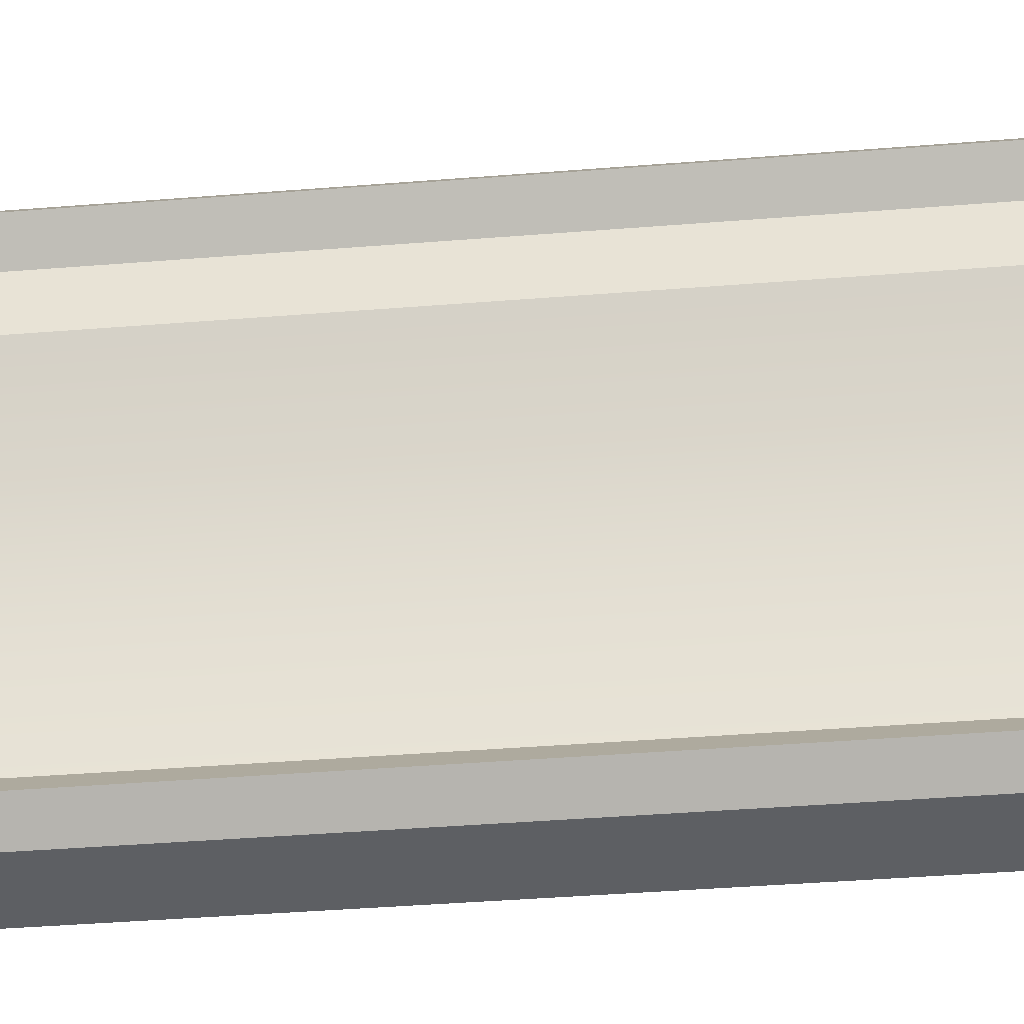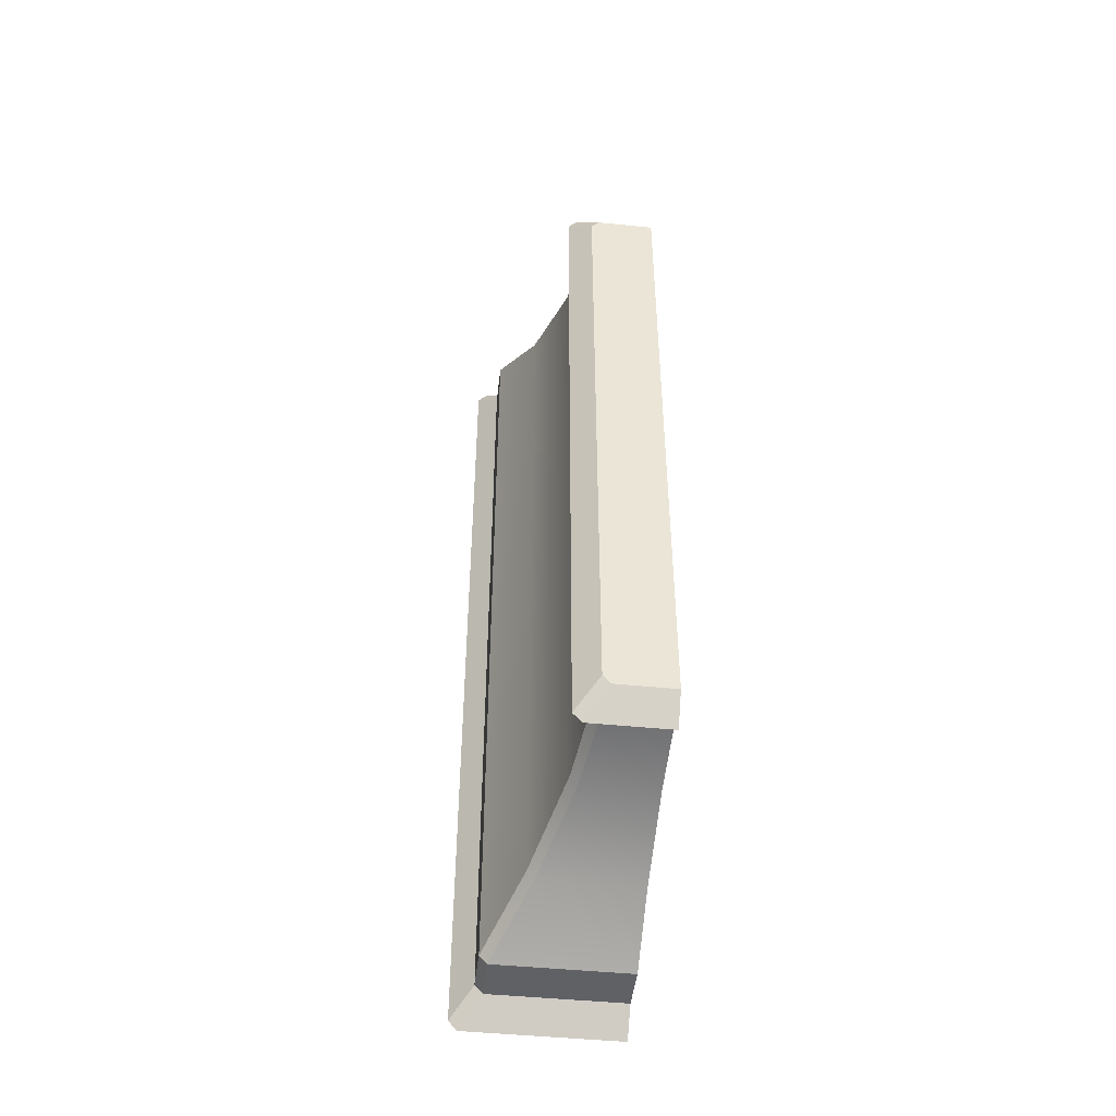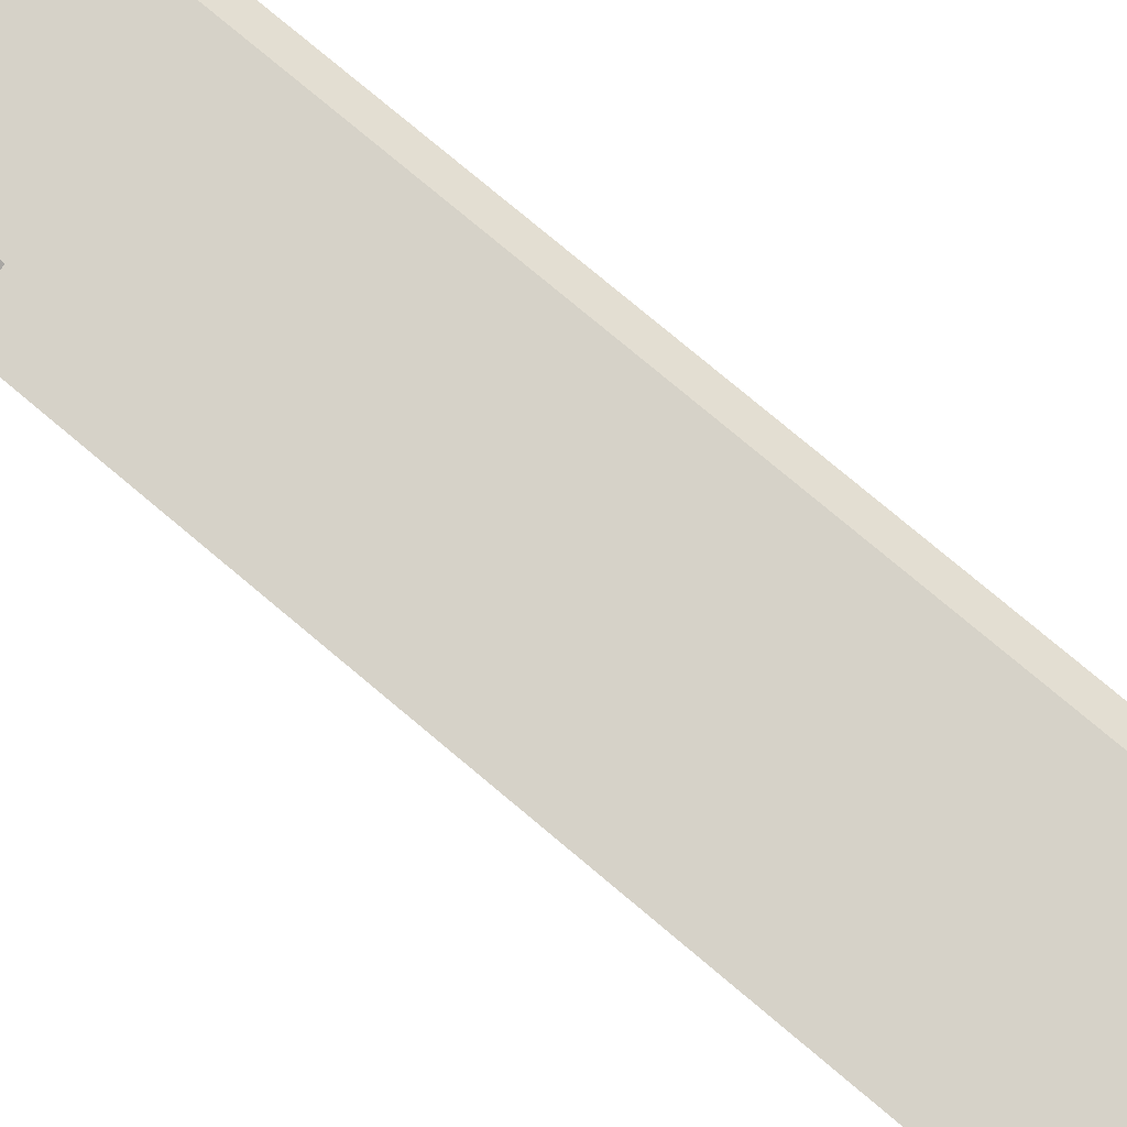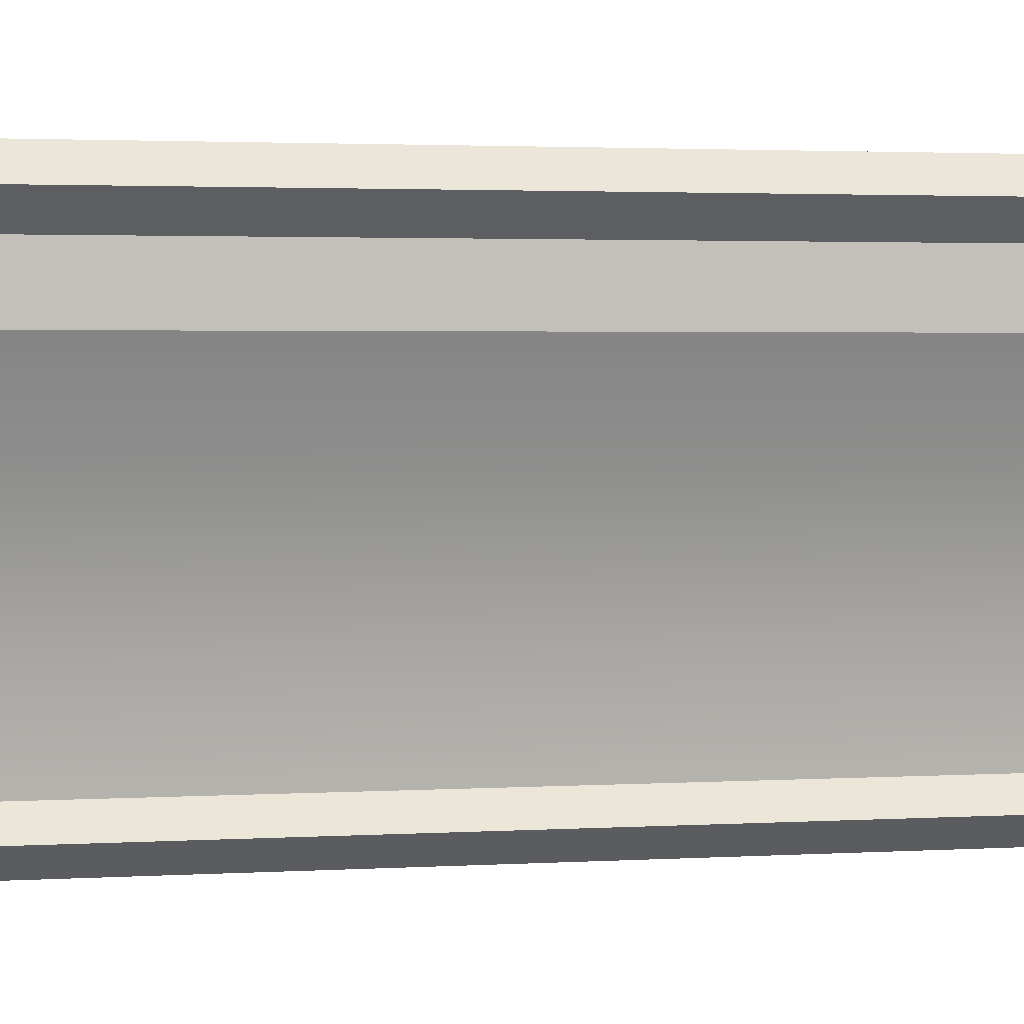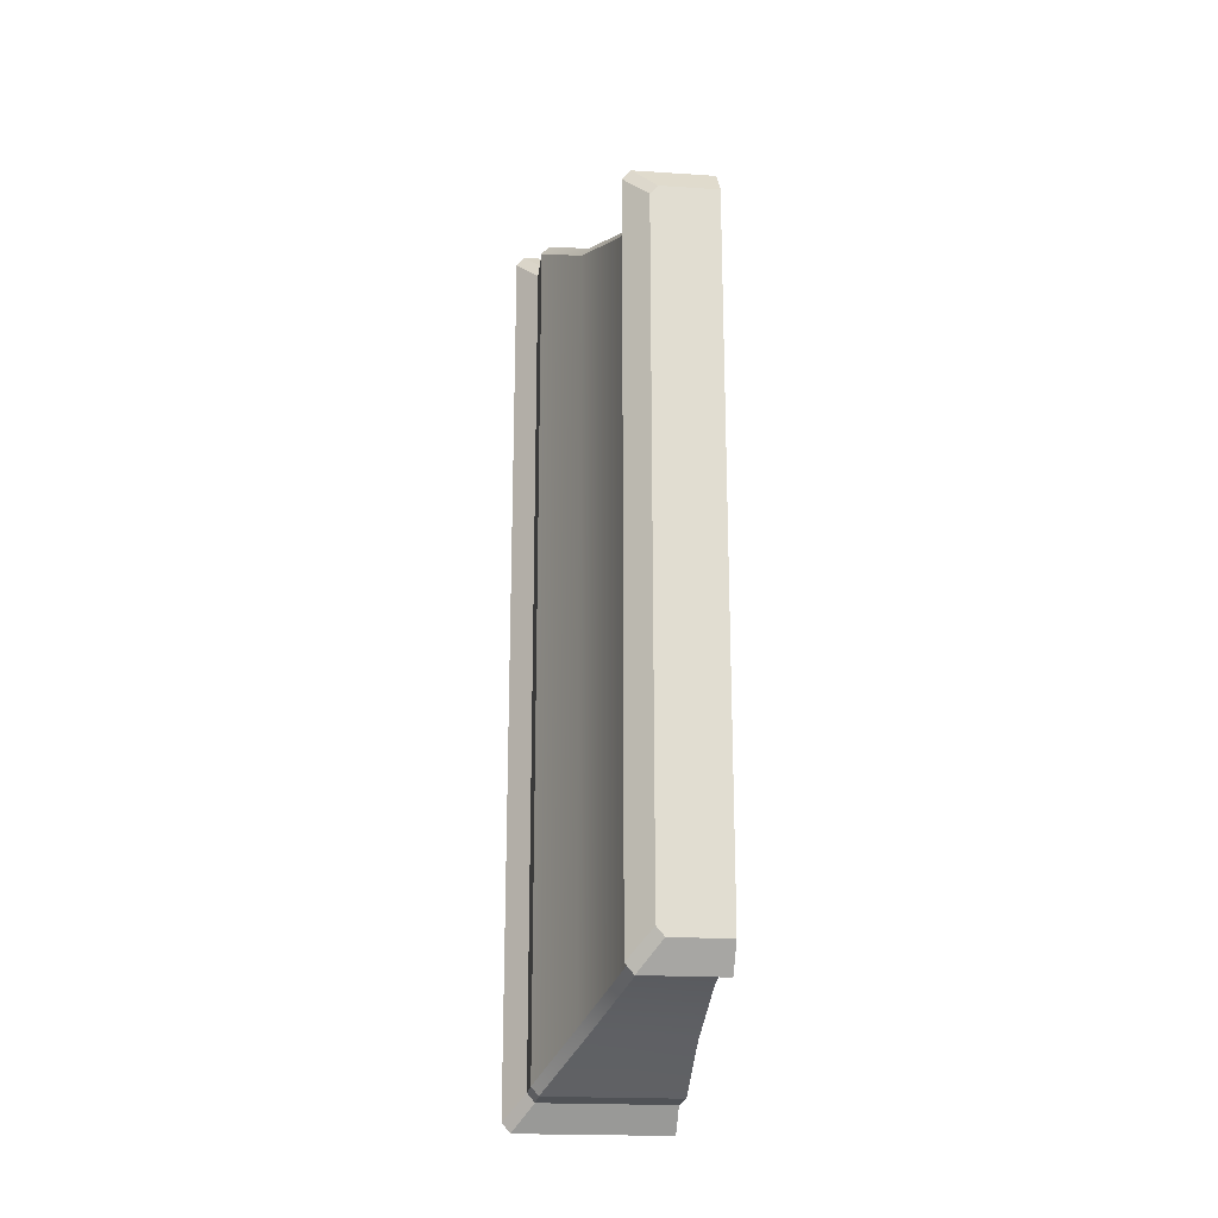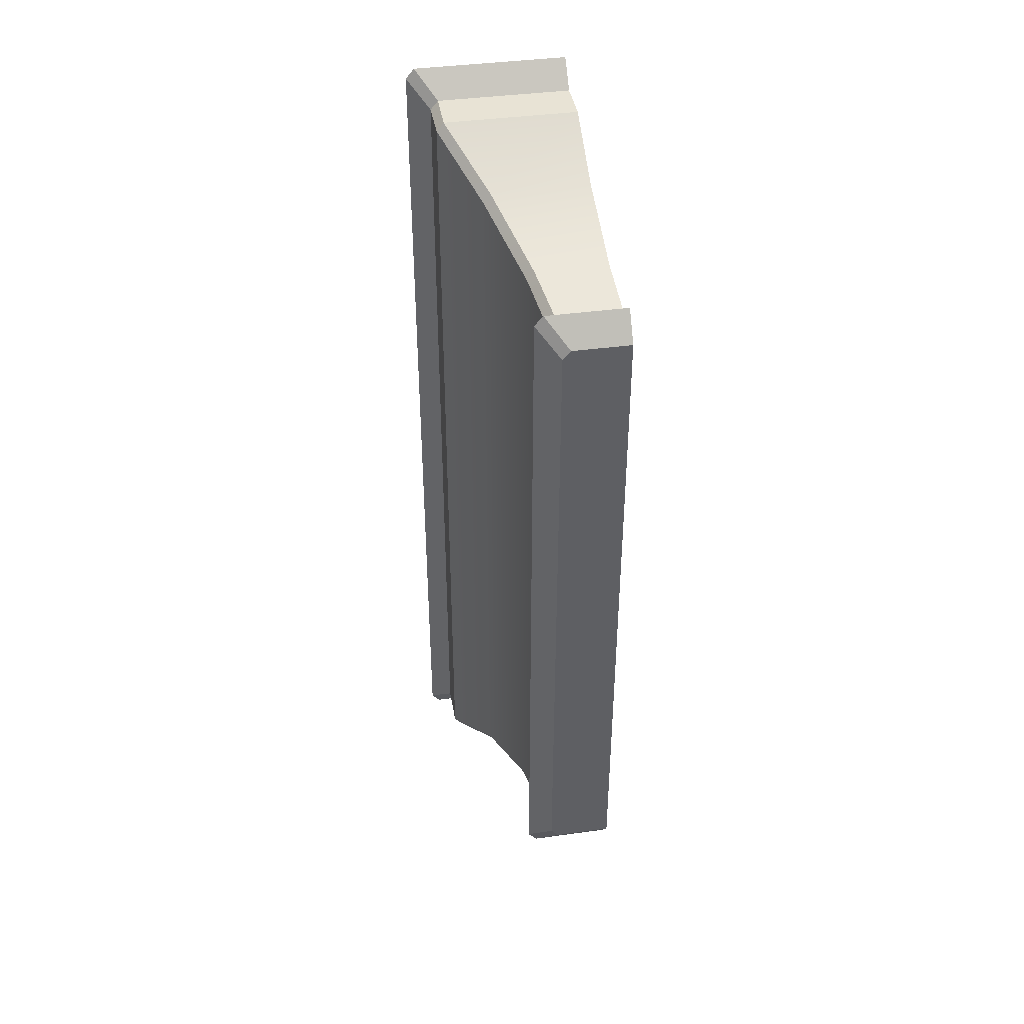
<metadata>
{"format":"obj","ext":"obj","renderer":"f3d","projection":"perspective","resolution":1024,"background":"white","views":[{"elev":-40.1,"azim":-84.3,"up":"+Y"},{"elev":-47.3,"azim":-6.5,"up":"+Z"},{"elev":78.3,"azim":129.9,"up":"+Y"},{"elev":2.1,"azim":-104.3,"up":"+Y"},{"elev":-20.6,"azim":-6.7,"up":"+Z"},{"elev":41.0,"azim":-9.5,"up":"+Z"}]}
</metadata>
<code>
v  136.8 78.72 -12.65
v  136.7 79.37 -12.74
v  137.4 79.37 -12.74
v  137.4 78.72 -12.65
v  136.7 79.37 -5.869
v  136.7 79.37 -12.66
v  136.7 78.72 -12.56
v  136.7 78.72 -5.966
v  136.1 80.96 -5.164
v  136.1 81.4 -5.168
v  136.1 81.4 -13.36
v  136.1 80.96 -13.36
v  137.4 80.96 -5.081
v  137.4 81.4 -5.081
v  136.1 81.4 -5.081
v  136.1 80.96 -5.081
v  136.9 78.34 -12.58
v  136.6 78.53 -12.84
v  137.4 78.53 -12.84
v  137.4 78.34 -12.58
v  136.6 78.53 -5.783
v  136.6 78.53 -12.74
v  136.8 78.34 -12.49
v  136.8 78.34 -6.035
v  136.1 81.4 -13.45
v  135.9 81.61 -13.69
v  137.4 81.61 -13.69
v  137.4 81.4 -13.45
v  135.9 81.61 -4.934
v  135.9 81.61 -13.59
v  136.1 81.83 -13.45
v  137.4 81.83 -13.45
v  136.1 81.83 -5.177
v  136.1 81.83 -13.35
v  136.5 80.27 -13.05
v  136.1 80.96 -13.45
v  137.4 80.96 -13.45
v  137.4 80.27 -13.05
v  136.4 80.27 -12.97
v  136.4 80.27 -5.56
v  136.8 78.72 -5.879
v  136.7 79.37 -5.787
v  136.6 78.53 -5.686
v  136.9 78.34 -5.947
v  135.9 81.61 -4.838
v  136.1 81.83 -5.081
v  136.5 80.27 -5.475
v  137.4 81.83 -5.081
v  137.4 79.37 -5.787
v  137.4 78.72 -5.879
v  137.4 78.53 -5.686
v  137.4 78.34 -5.947
v  137.4 81.61 -4.838
v  137.4 80.27 -5.475
g sponza_79
f 1 2 3
f 1 3 4
f 5 6 7
f 5 7 8
f 9 10 11
f 9 11 12
f 13 14 15
f 13 15 16
f 17 18 19
f 17 19 20
f 21 22 23
f 21 23 24
f 1 4 19
f 1 19 18
f 8 7 22
f 8 22 21
f 25 26 27
f 25 27 28
f 29 30 11
f 29 11 10
f 31 32 27
f 31 27 26
f 33 34 30
f 33 30 29
f 35 36 37
f 35 37 38
f 9 12 39
f 9 39 40
f 2 35 38
f 2 38 3
f 40 39 6
f 40 6 5
f 1 7 6
f 1 6 2
f 41 42 5
f 41 5 8
f 12 11 25
f 12 25 36
f 16 15 10
f 16 10 9
f 1 18 22
f 1 22 7
f 41 8 21
f 41 21 43
f 22 18 17
f 22 17 23
f 21 24 44
f 21 44 43
f 25 11 30
f 25 30 26
f 15 45 29
f 15 29 10
f 30 34 31
f 30 31 26
f 29 45 46
f 29 46 33
f 35 39 12
f 35 12 36
f 47 16 9
f 47 9 40
f 2 6 39
f 2 39 35
f 42 47 40
f 42 40 5
f 32 31 34
f 32 34 46
f 34 33 46
f 48 32 46
f 49 42 41
f 49 41 50
f 37 36 25
f 37 25 28
f 51 43 44
f 51 44 52
f 51 50 41
f 51 41 43
f 53 45 15
f 53 15 14
f 53 48 46
f 53 46 45
f 13 16 47
f 13 47 54
f 54 47 42
f 54 42 49
f 52 44 17
f 52 17 20
f 23 17 44
f 23 44 24

</code>
